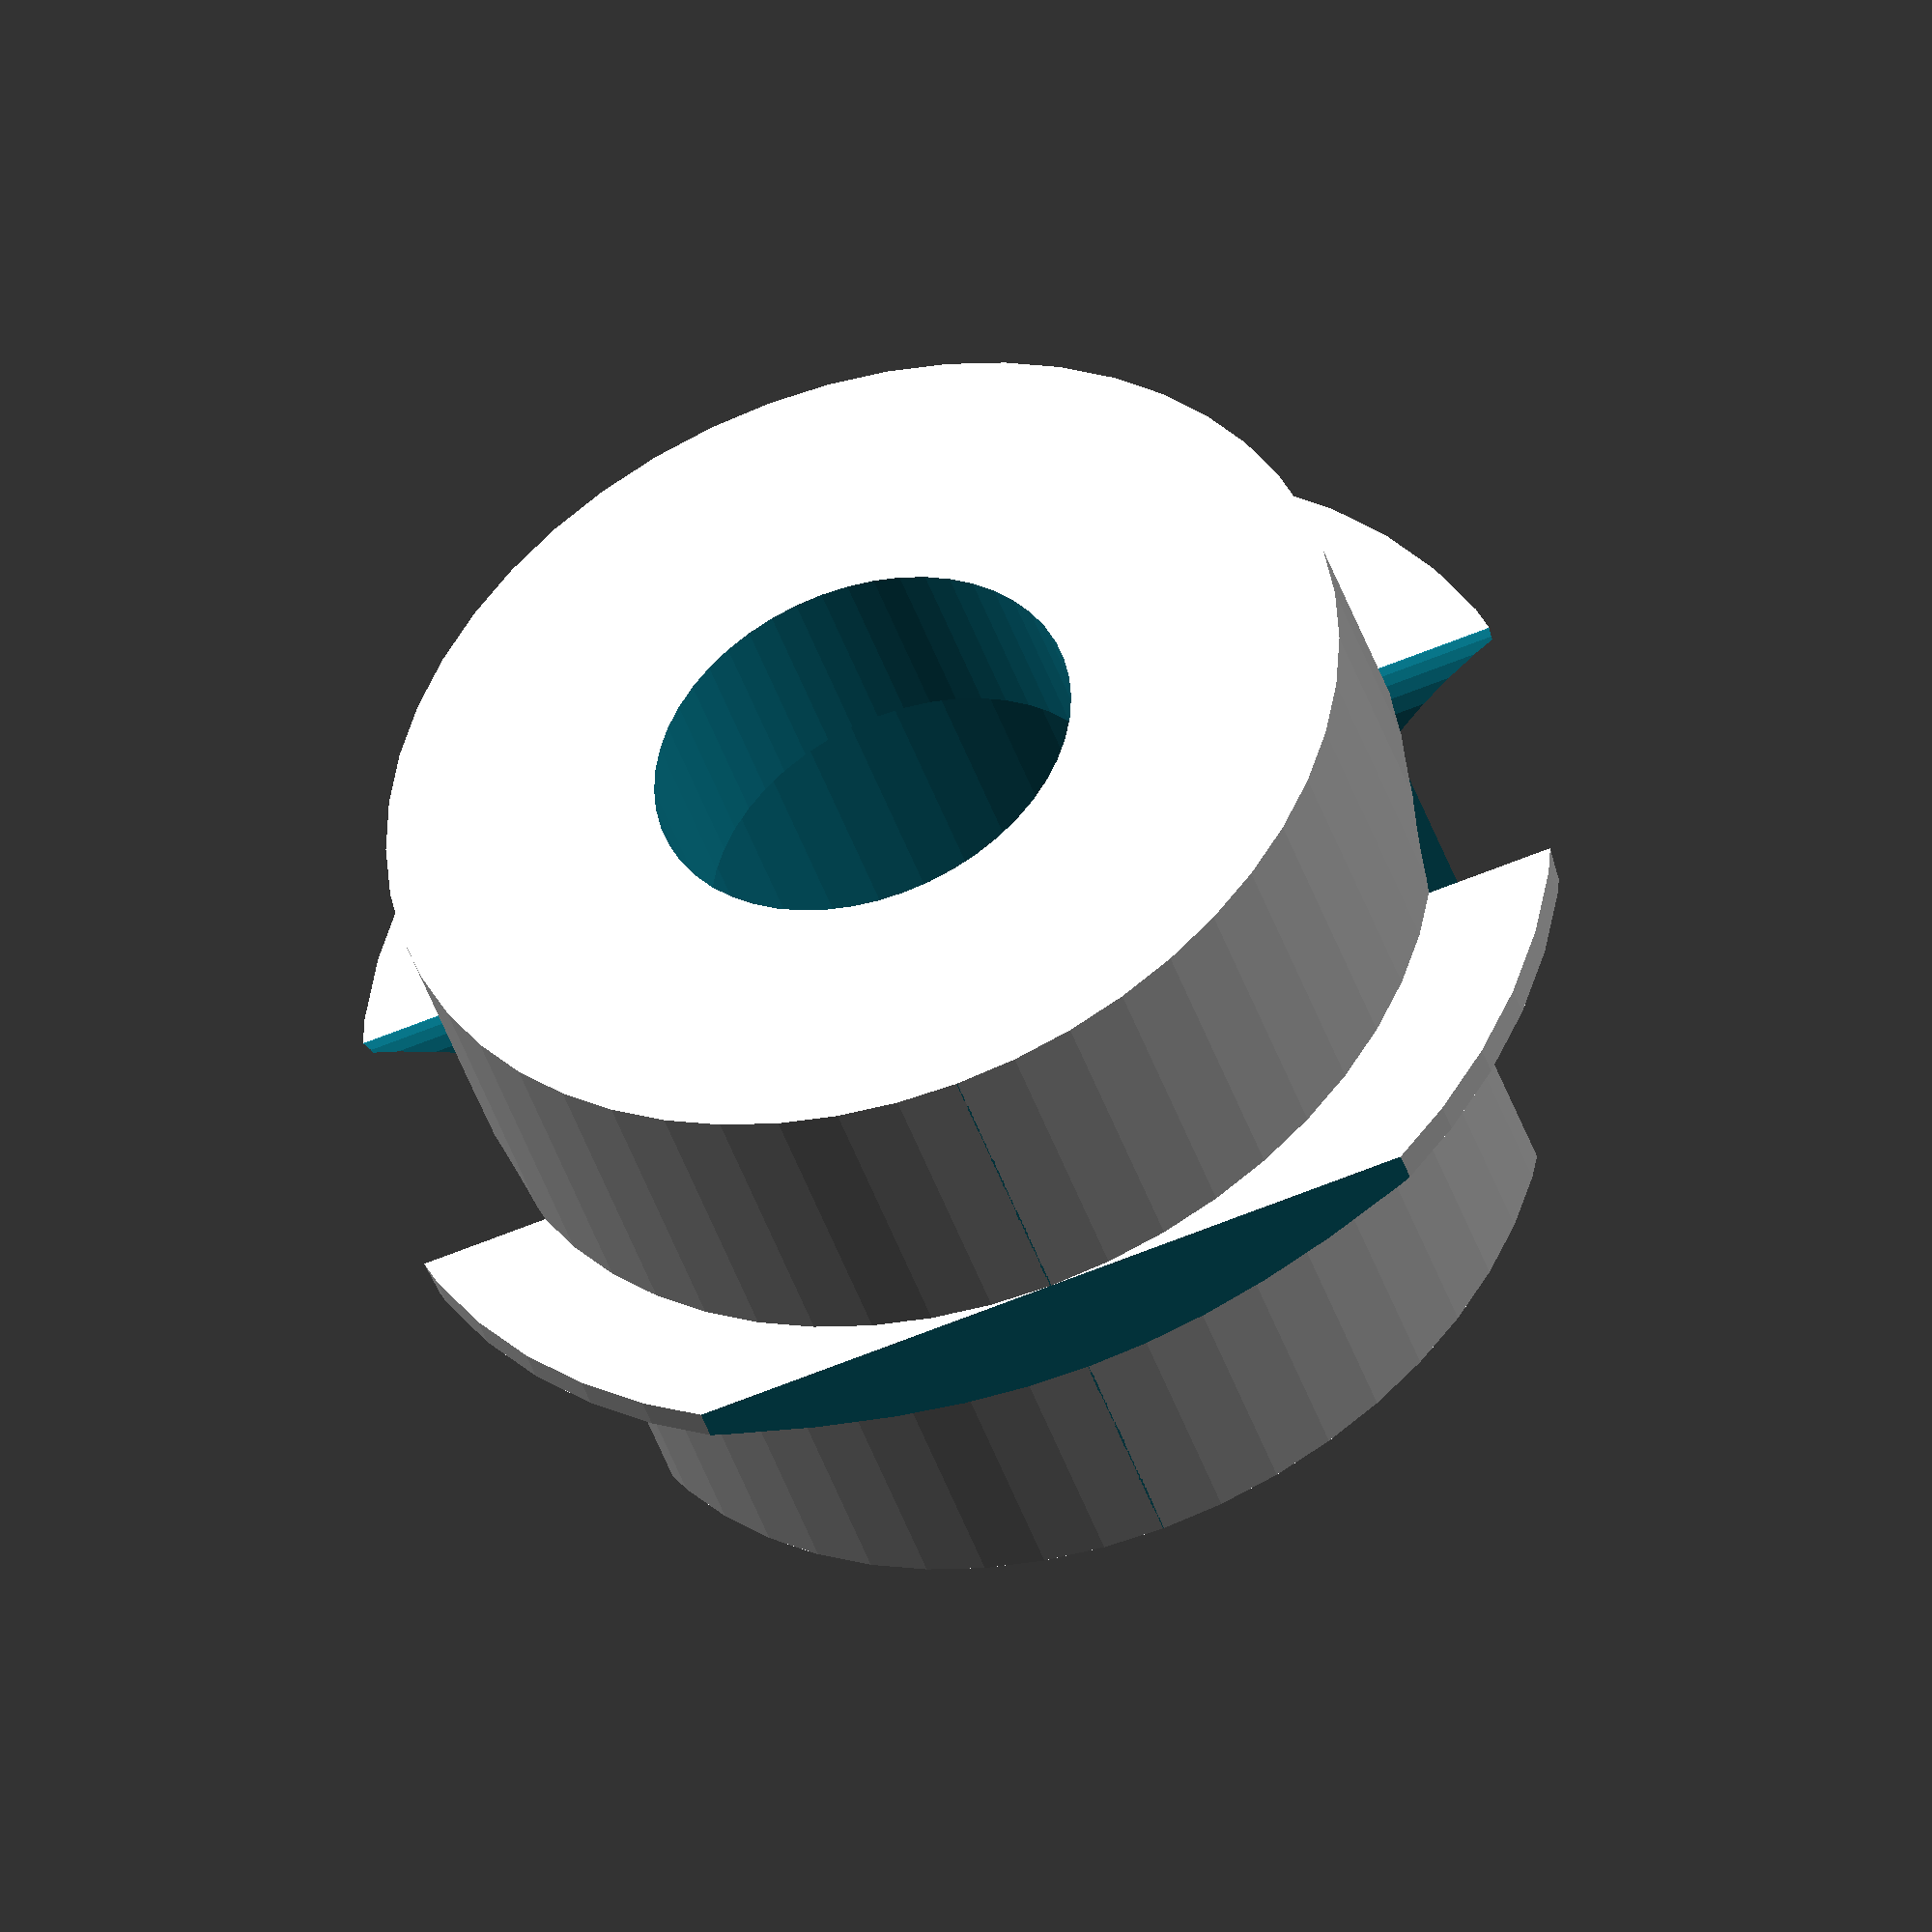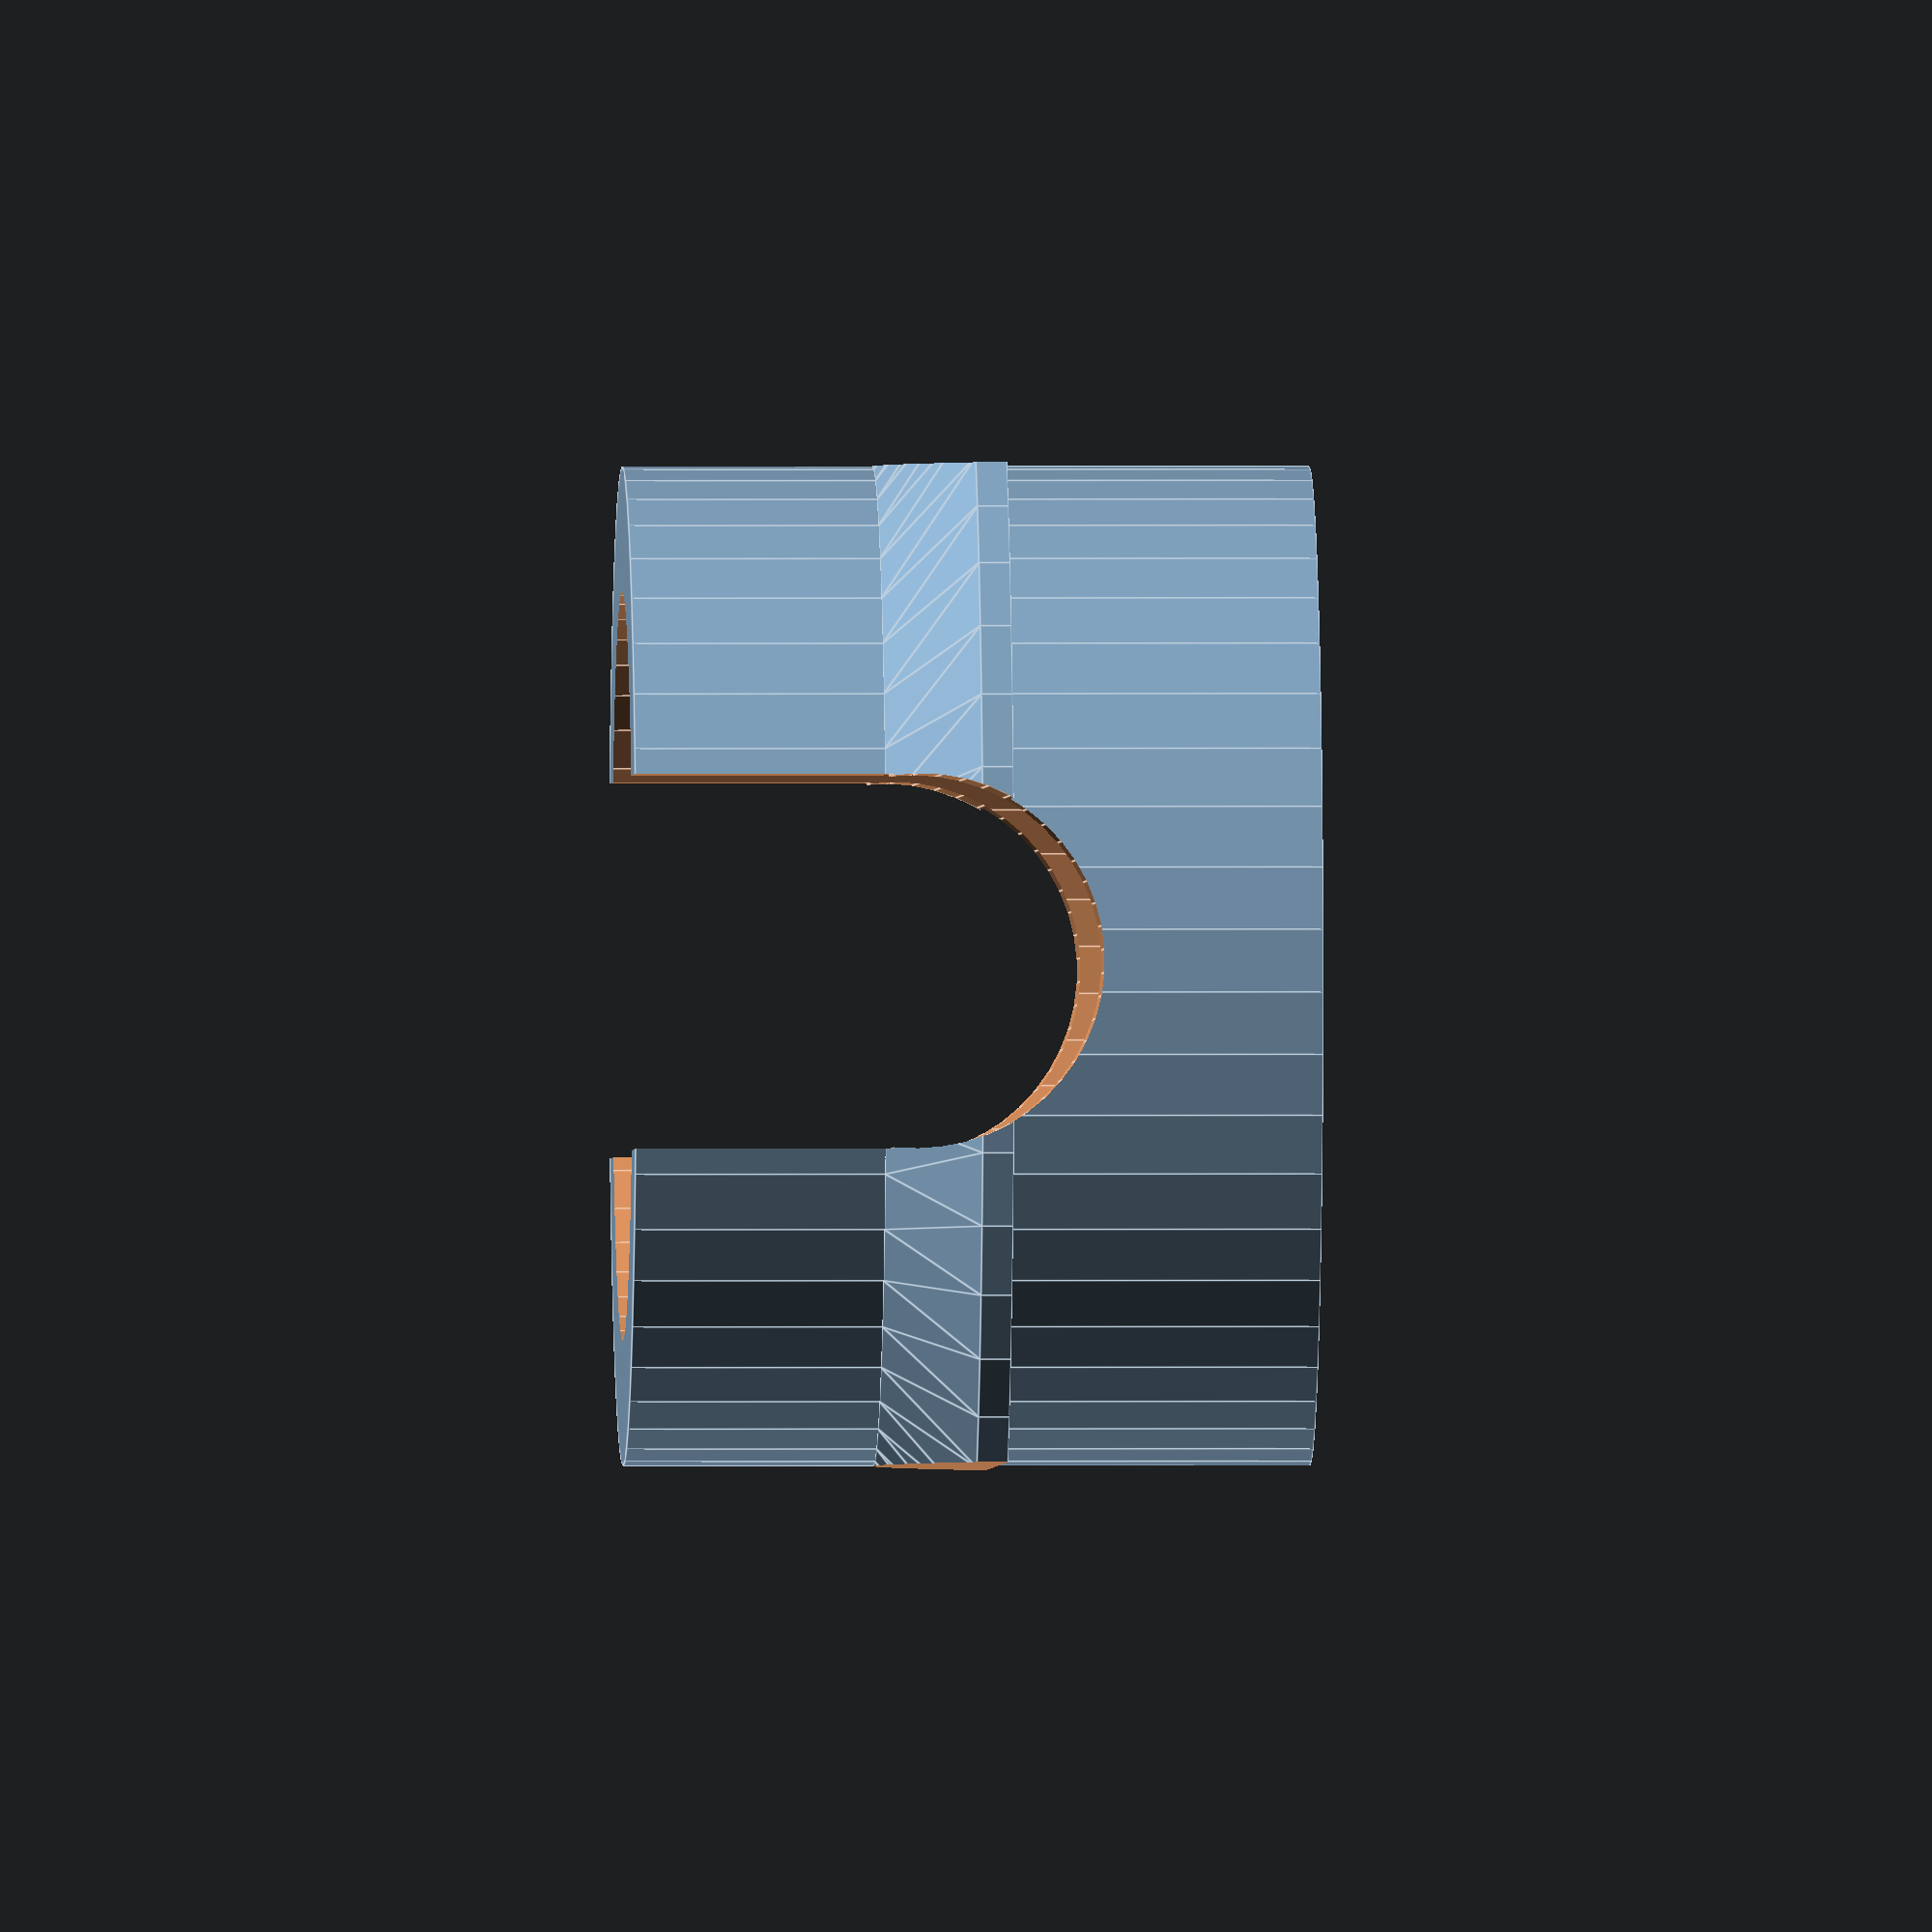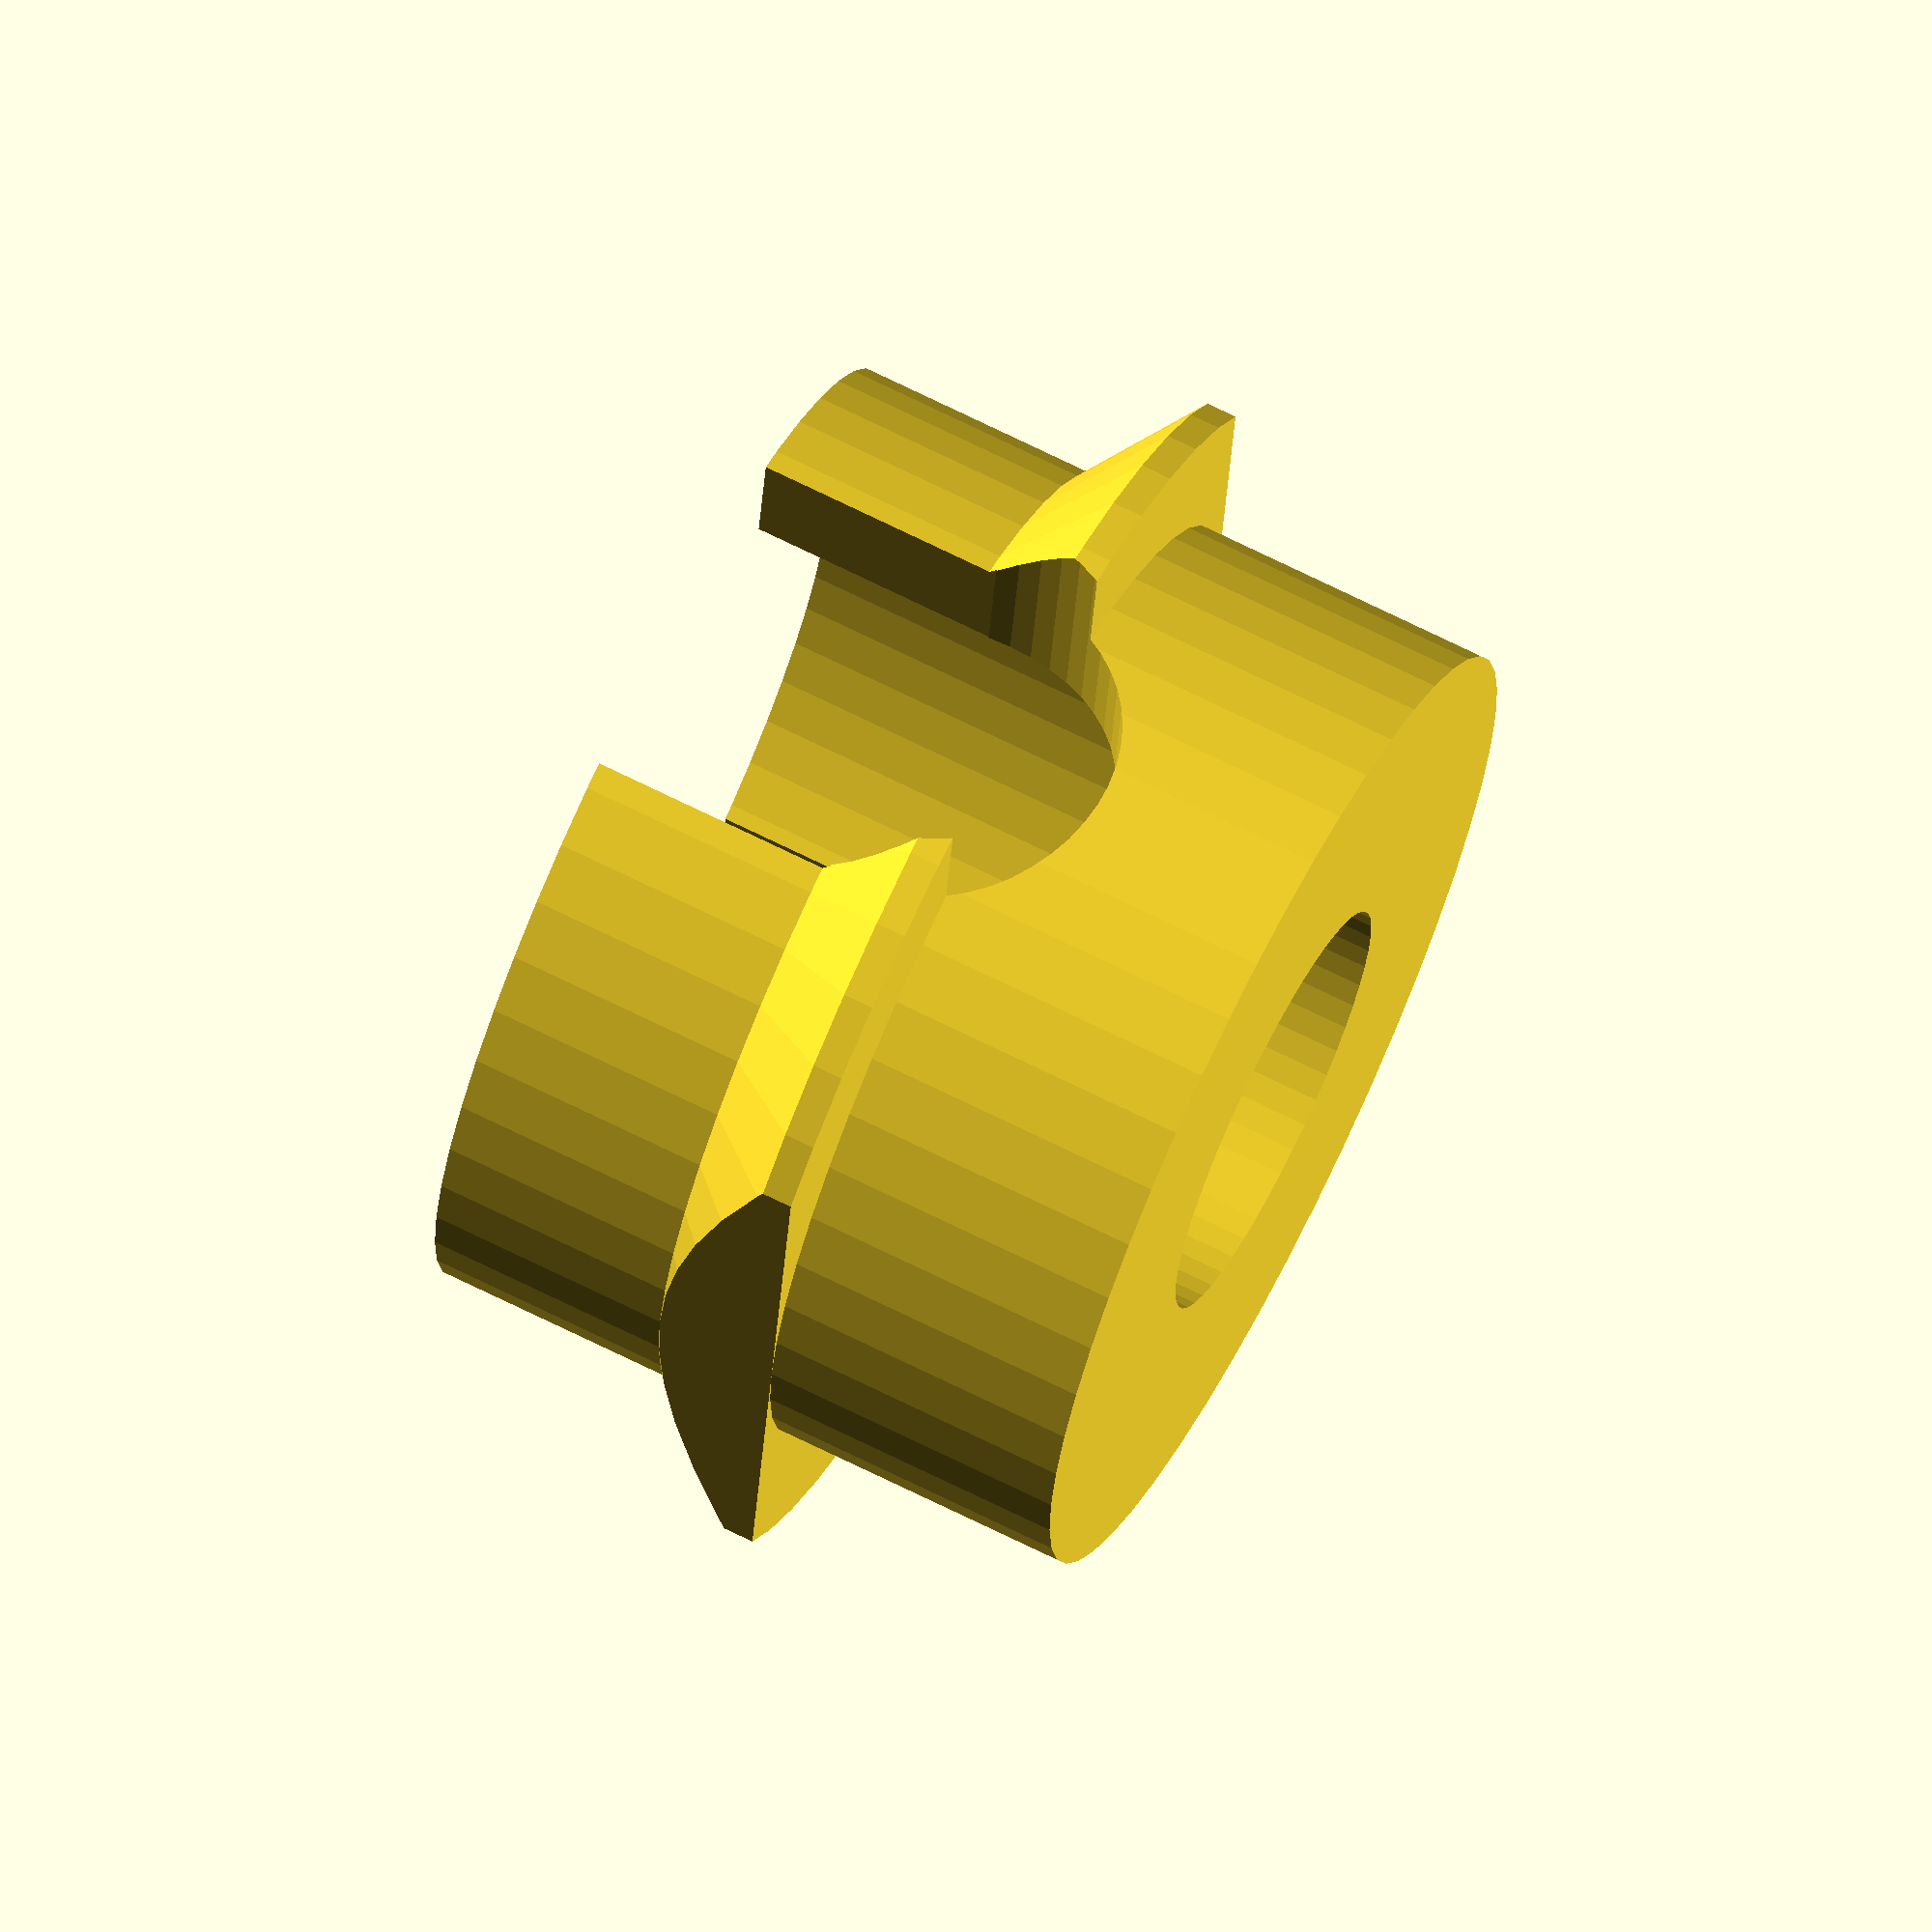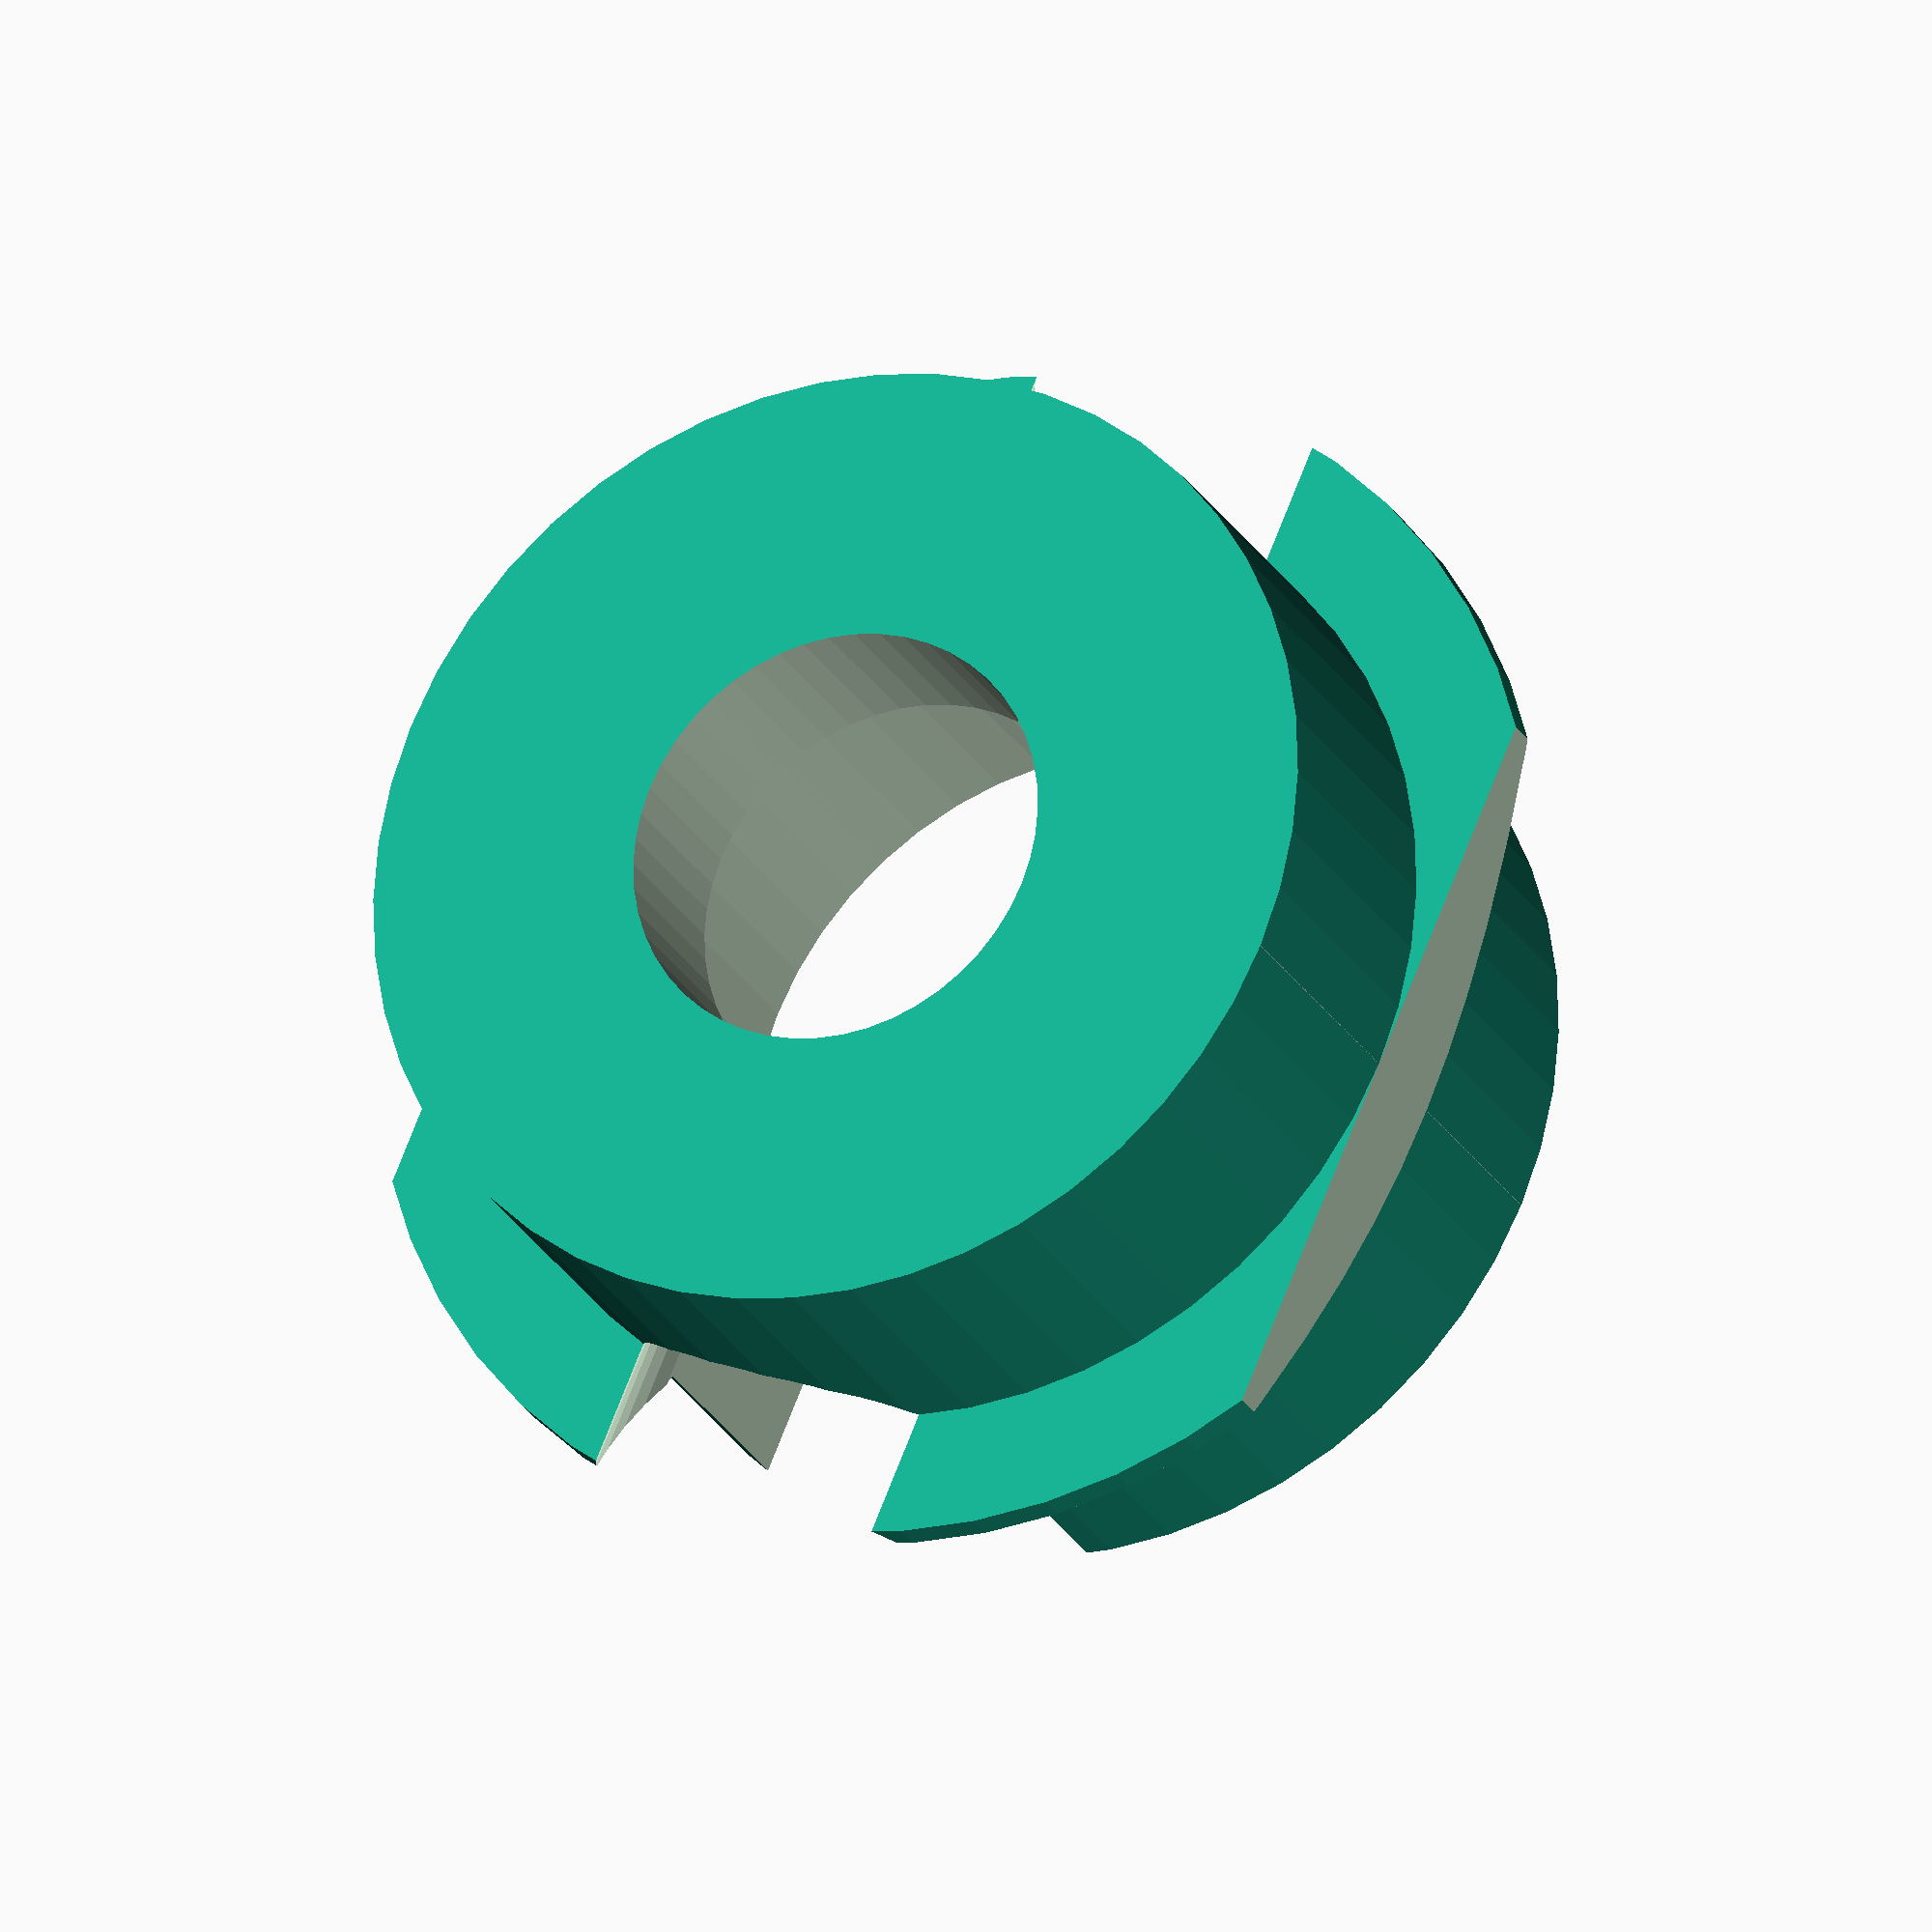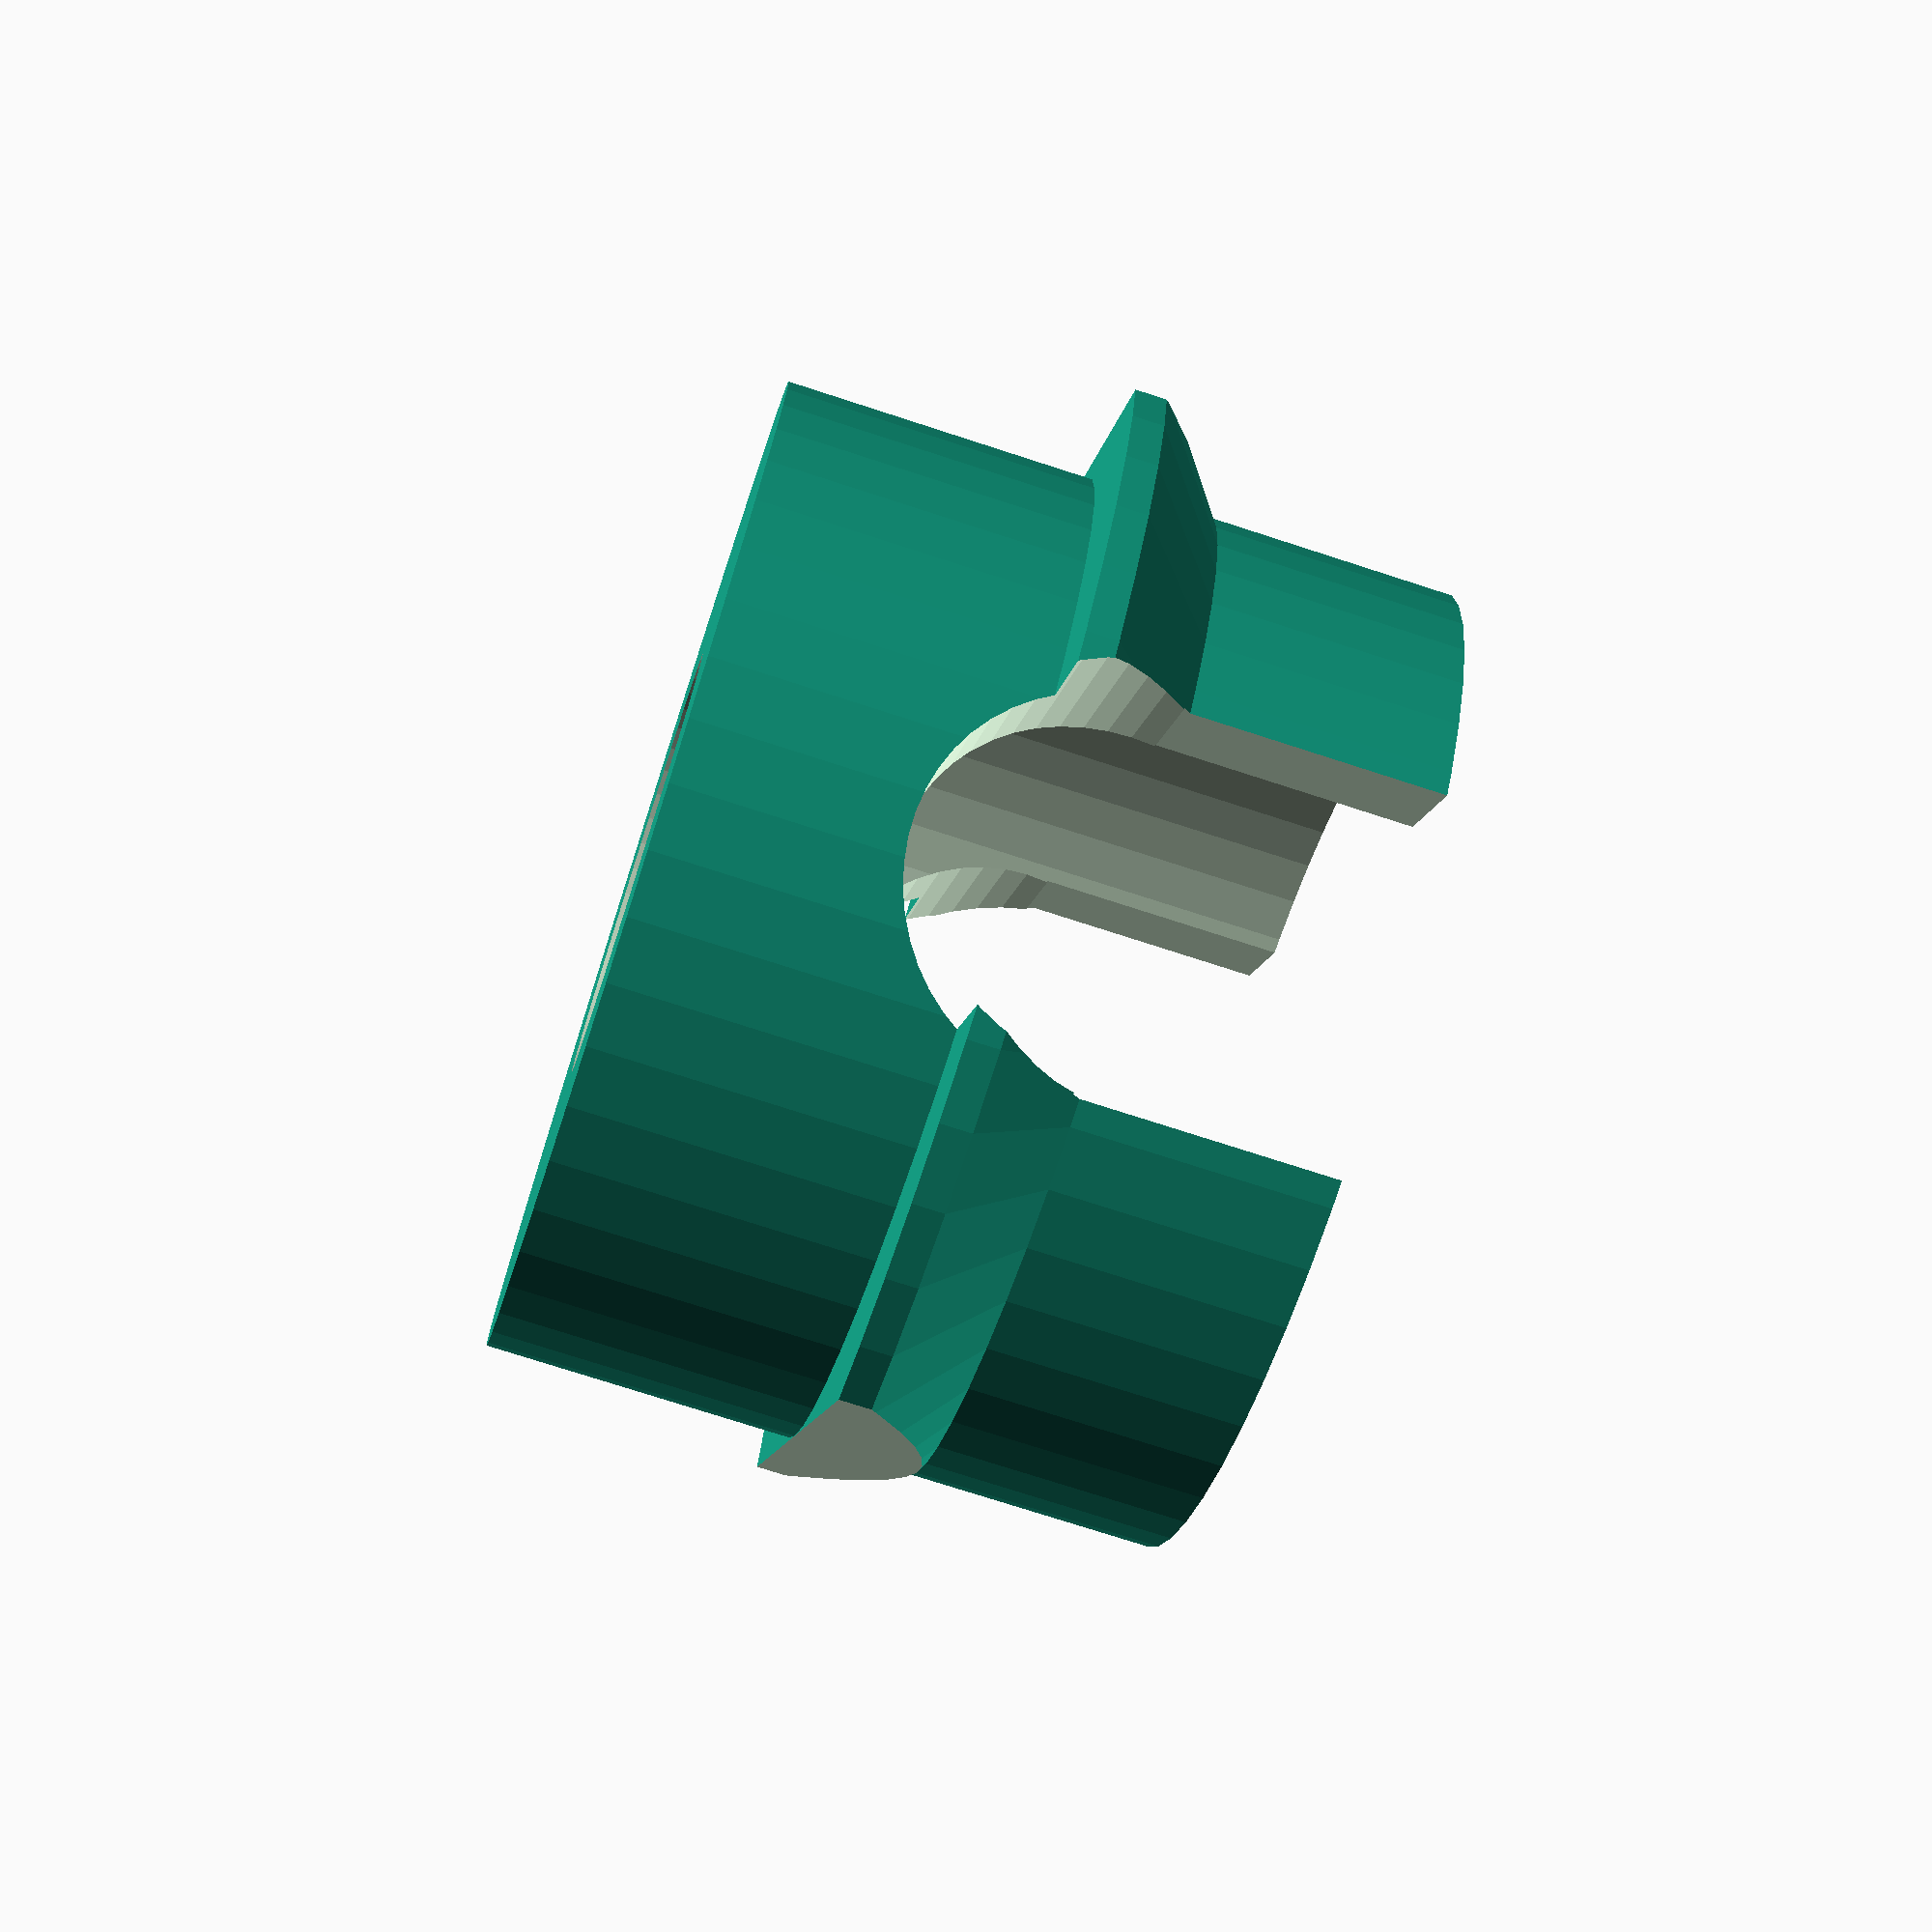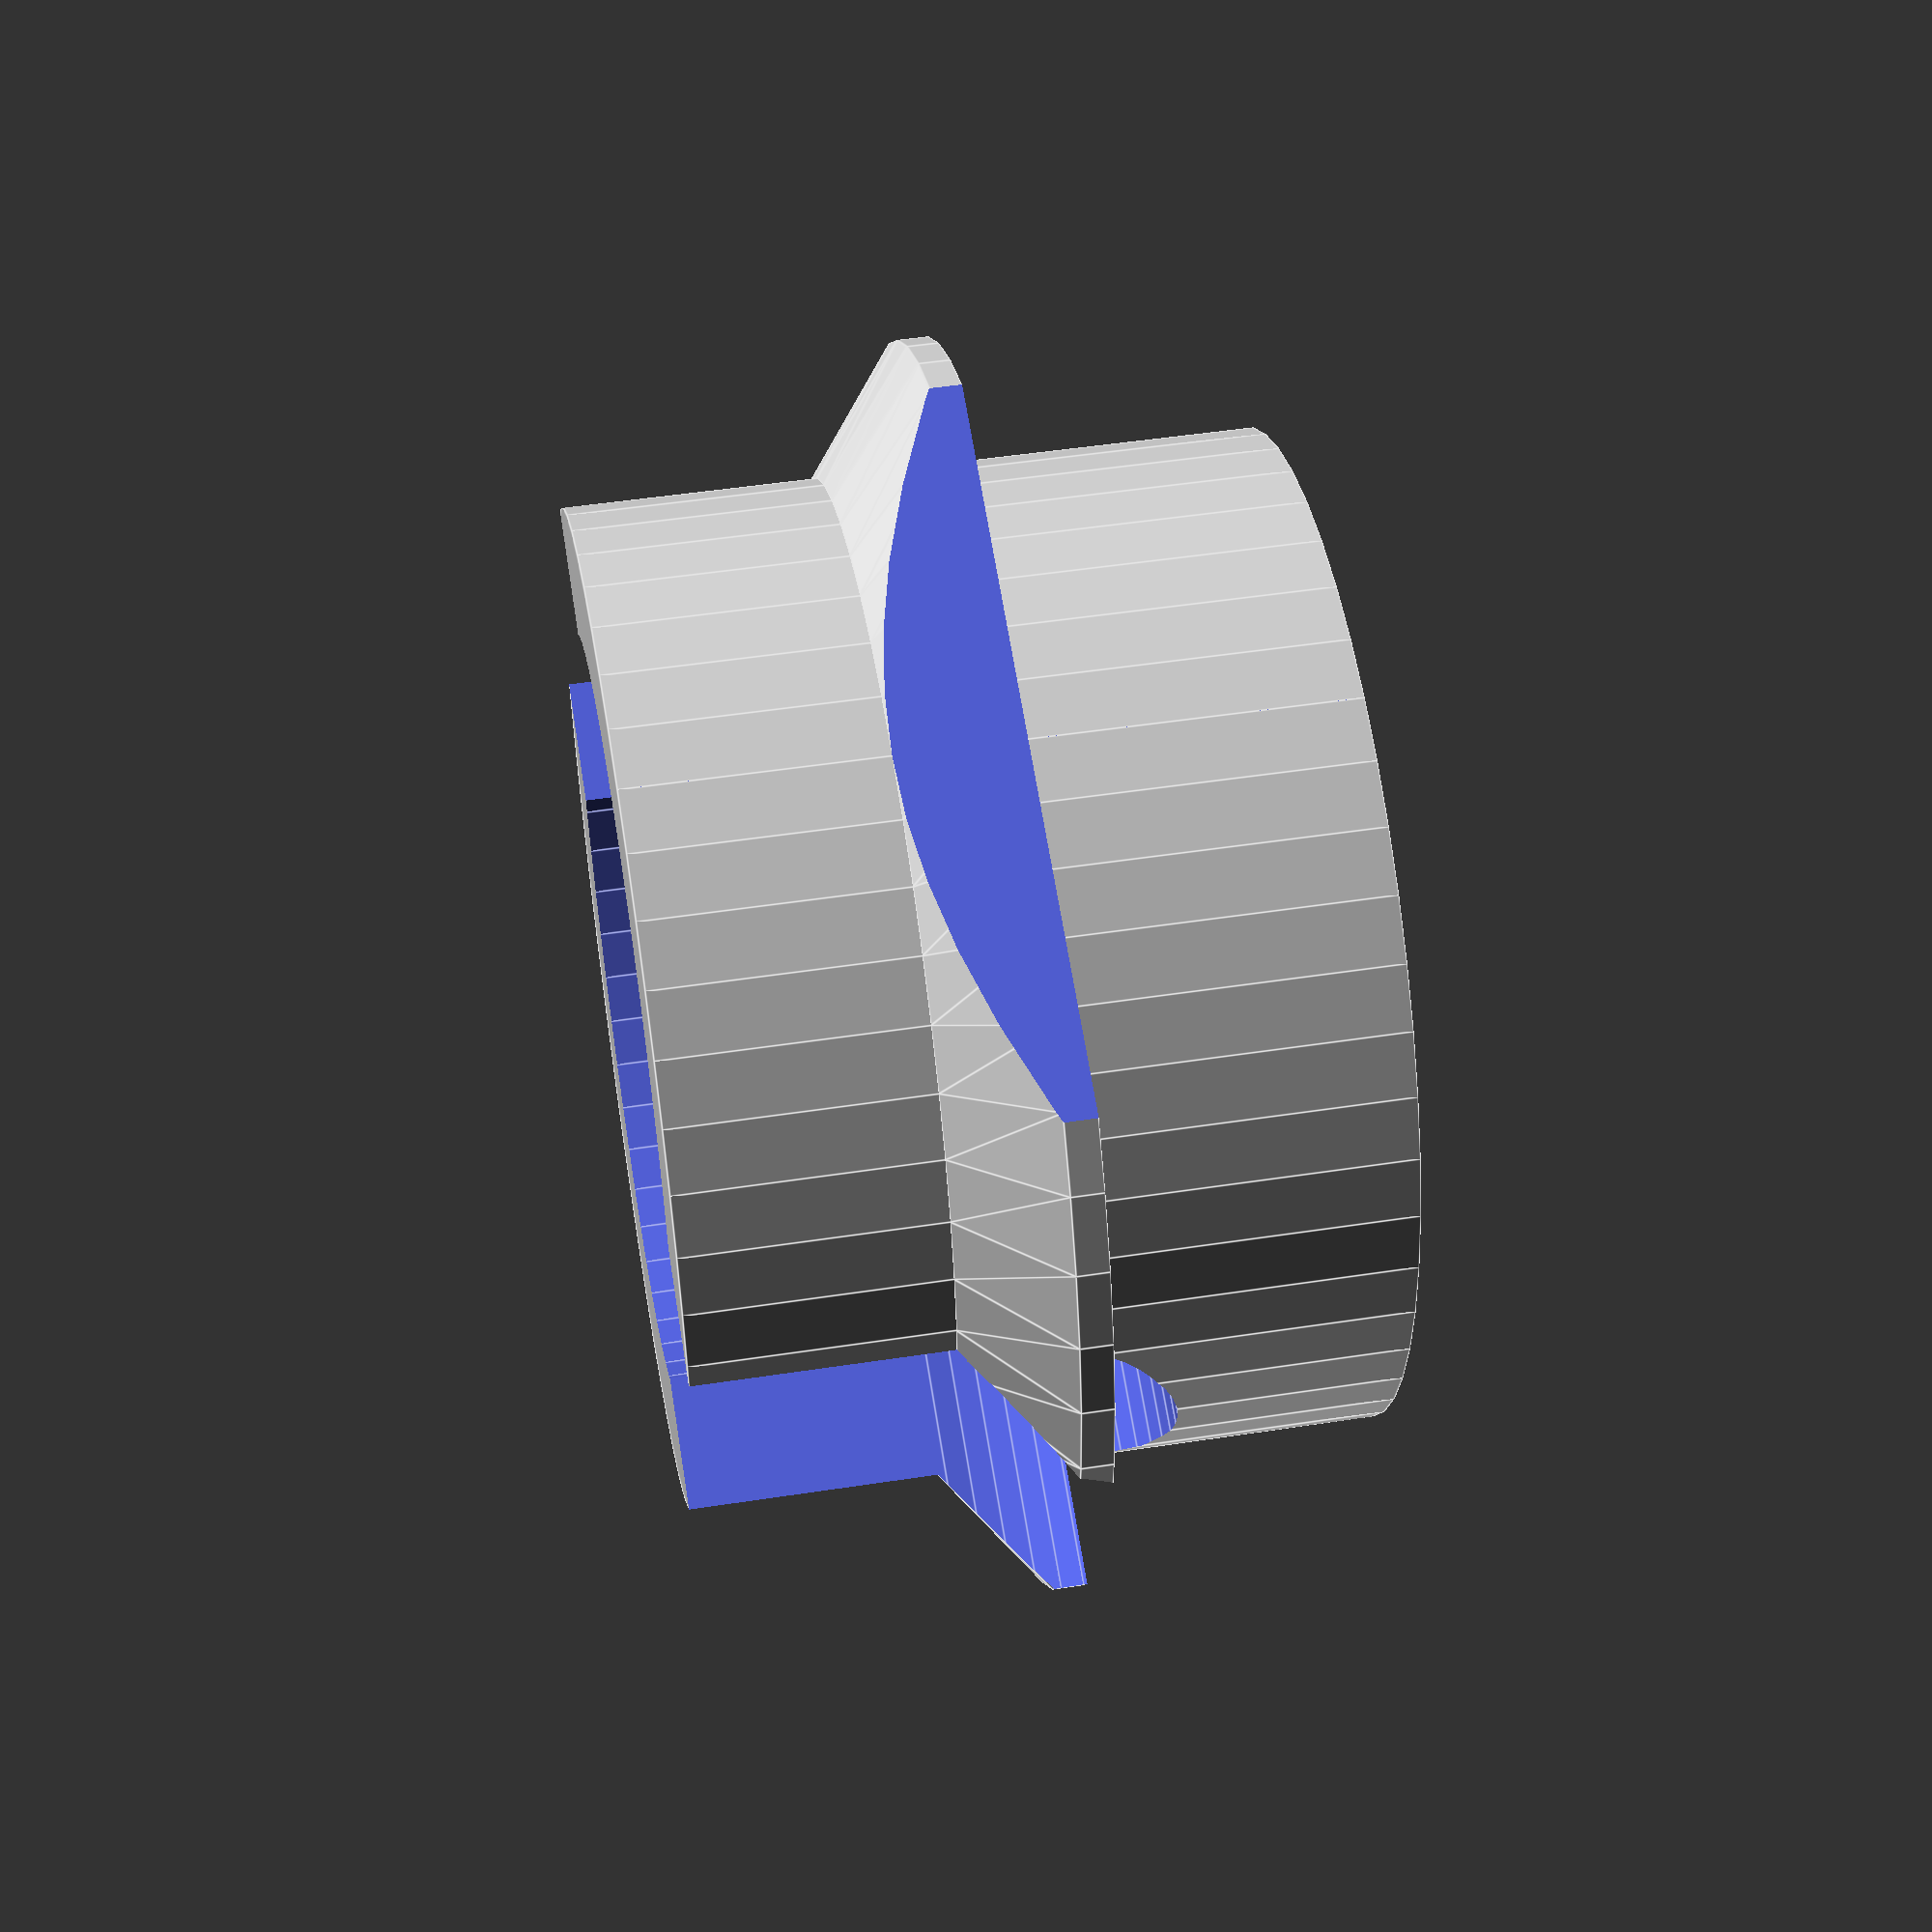
<openscad>
eps = 0.05;
eps2 = 2 * eps;
epsz = [0, 0, -eps];

$fn = 50;

d_ring = 16;
d_outer = 20;
h = 11;
h_rim = 2;
z_rim = 4;

d_screw = 6;
screw_y = 7.5;

d_antenna = 7;
d_antenna_recess = 12;
h_antenna = 3;


difference() {
    union() {
        cylinder(d=d_ring, h=h);
        translate([0, 0, z_rim]) cylinder(d1=d_ring, d2=d_outer, h=1.5);
        translate([0, 0, z_rim+1.5]) cylinder(d=d_outer, h=h_rim-1.5);
    }
    
    translate(epsz) cylinder(d=d_antenna, h=h+eps2);
    translate(epsz) cylinder(d=d_antenna_recess, h=h-h_antenna+eps);

    translate([0, 0, screw_y-(d_screw/2)]) rotate([90, 0, 0]) cylinder(d=d_screw, h=d_outer+eps2, center=true);
    cube([d_screw, d_outer+eps, d_screw+(screw_y-(d_screw/2))/2], center=true);
    
    translate([d_ring/2, -d_outer/2, -eps]) cube([d_outer, d_outer, h+eps2]);
    mirror([1, 0, 0] )translate([d_ring/2, -d_outer/2, -eps]) cube([d_outer, d_outer, h+eps2]);
    
}


</openscad>
<views>
elev=42.7 azim=258.6 roll=17.5 proj=o view=solid
elev=178.3 azim=92.3 roll=271.6 proj=o view=edges
elev=290.7 azim=6.6 roll=296.6 proj=o view=solid
elev=204.1 azim=203.3 roll=157.7 proj=o view=solid
elev=74.7 azim=153.0 roll=72.0 proj=p view=solid
elev=311.3 azim=252.3 roll=260.3 proj=p view=edges
</views>
